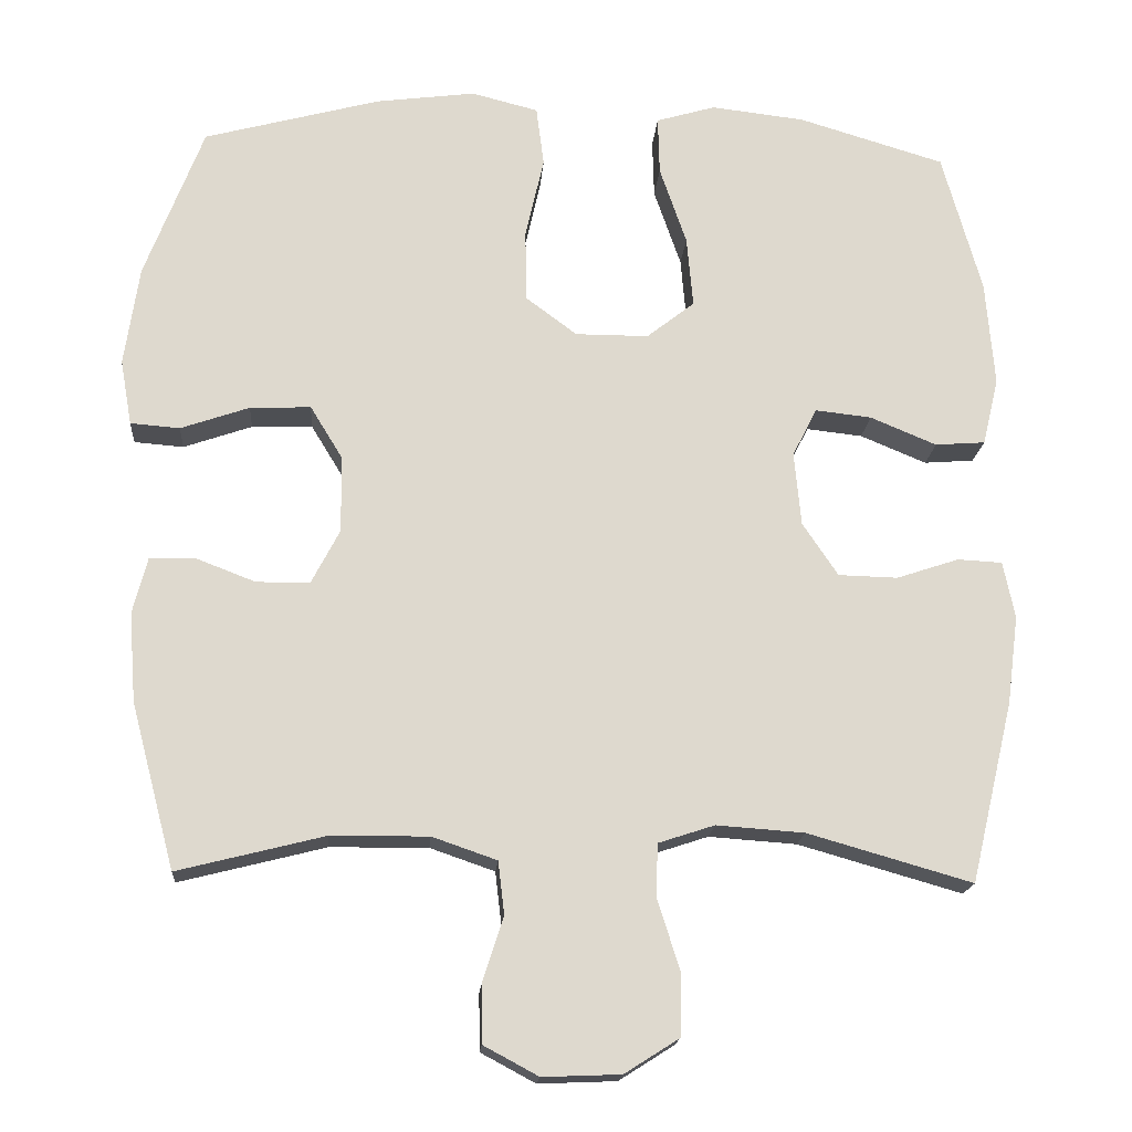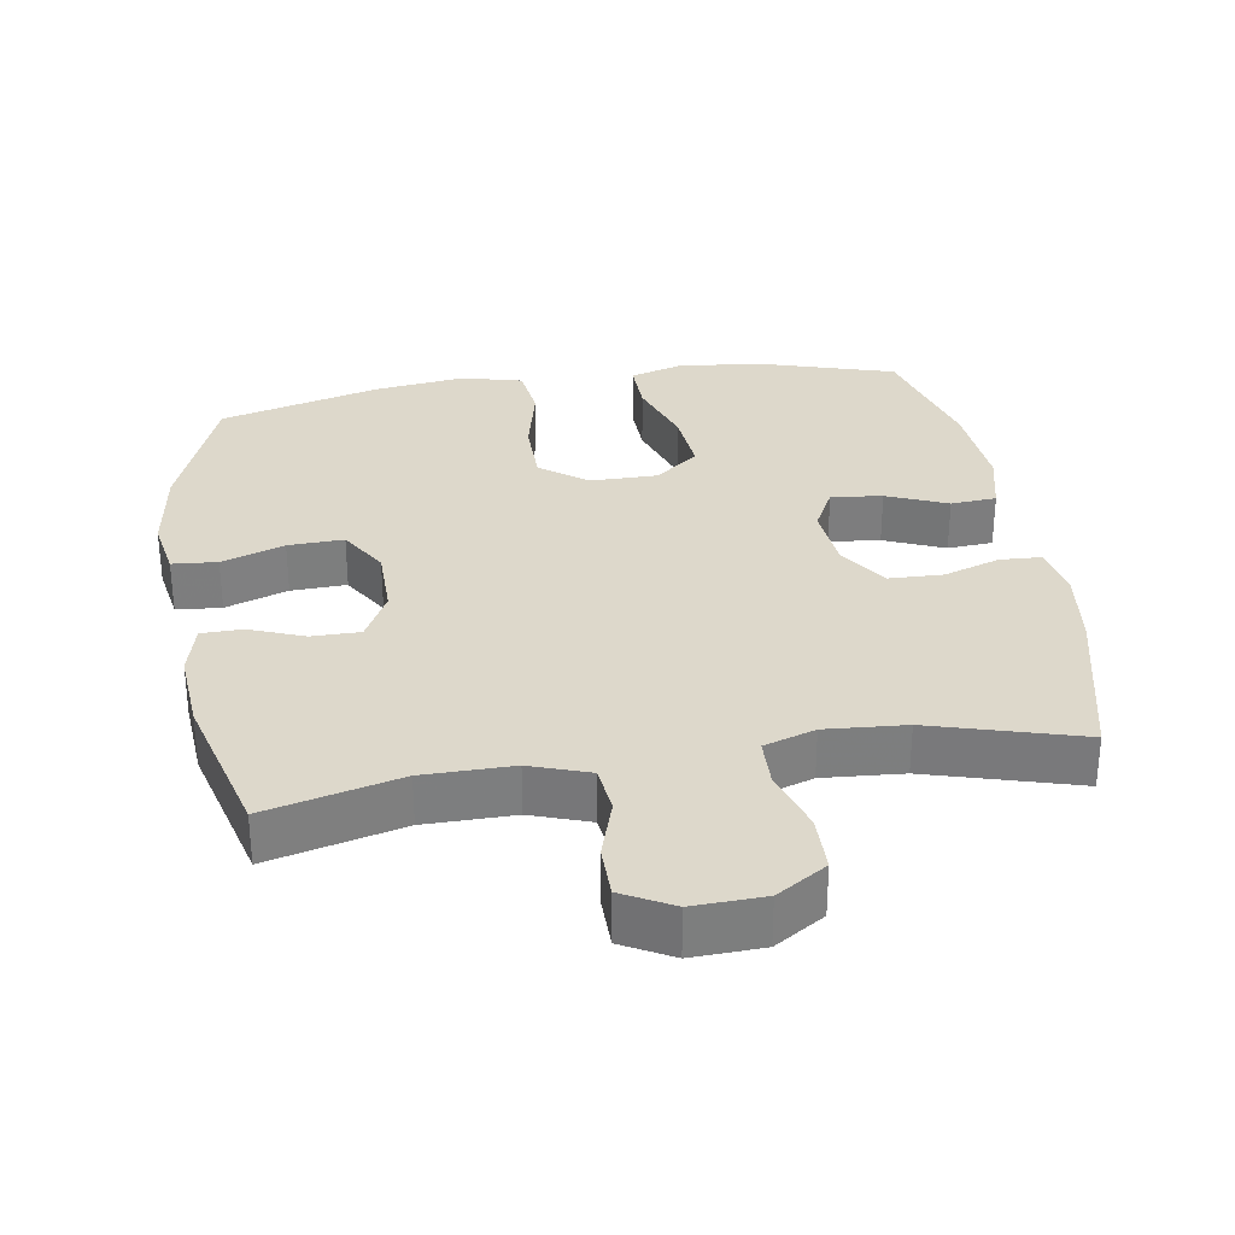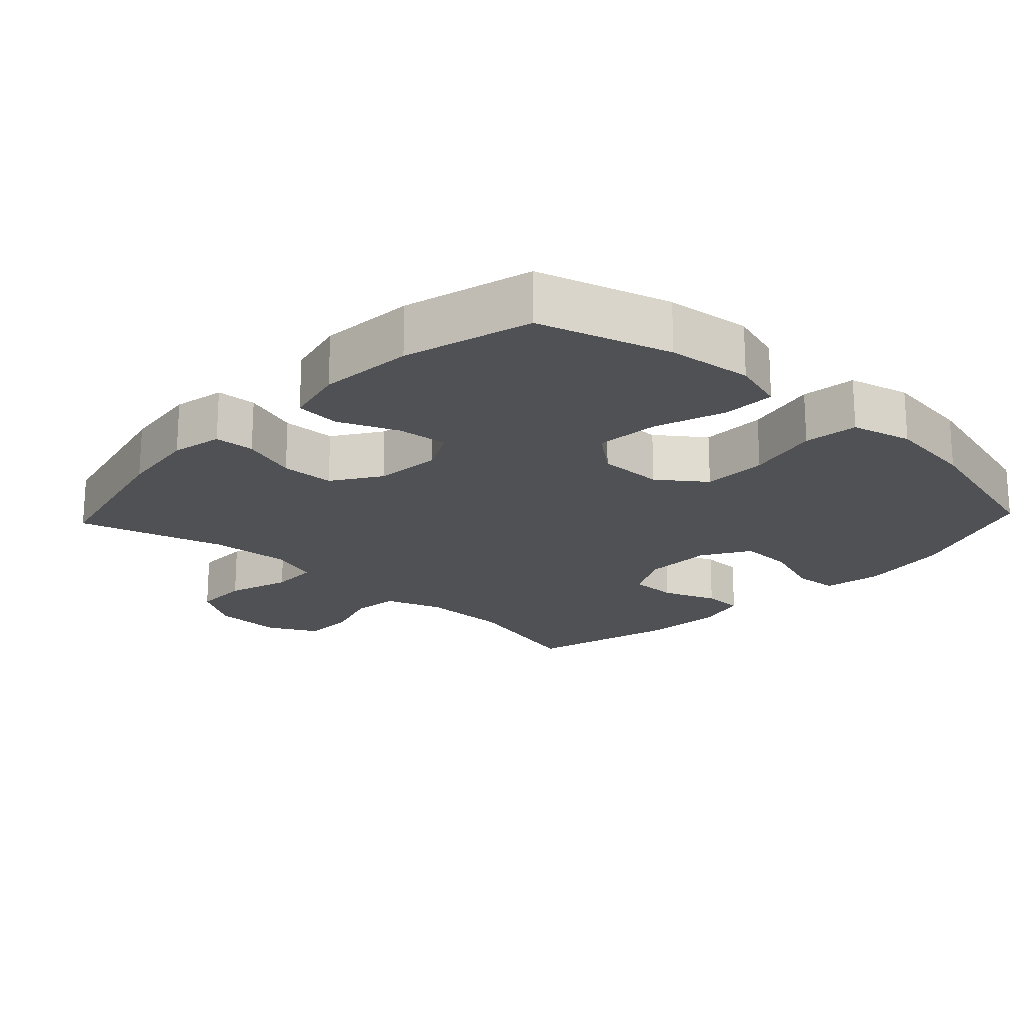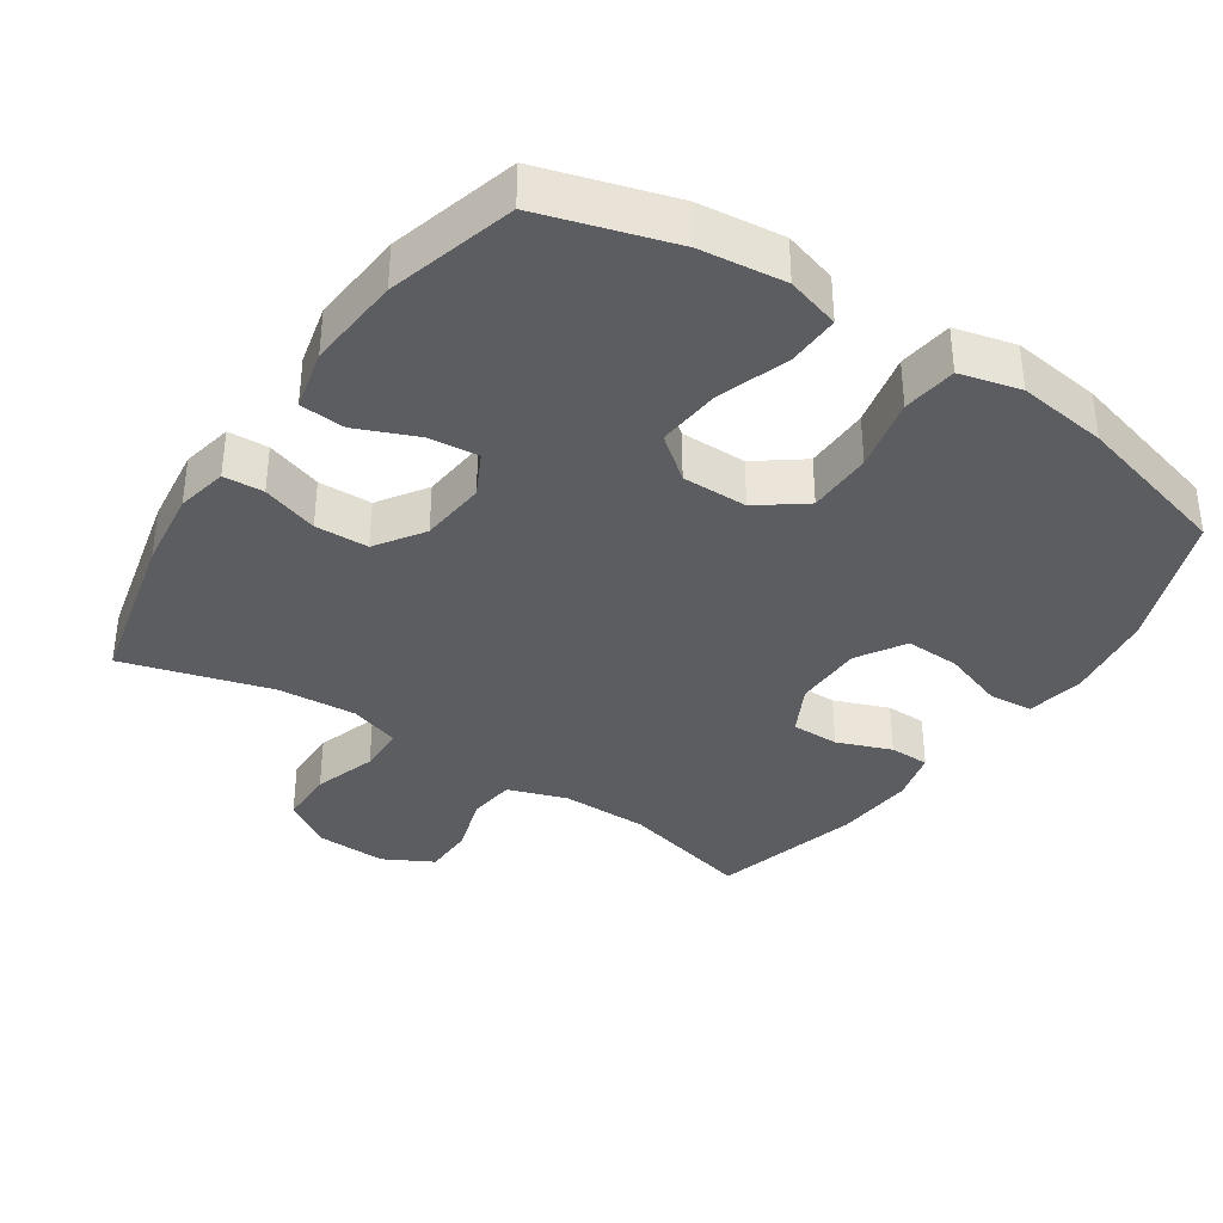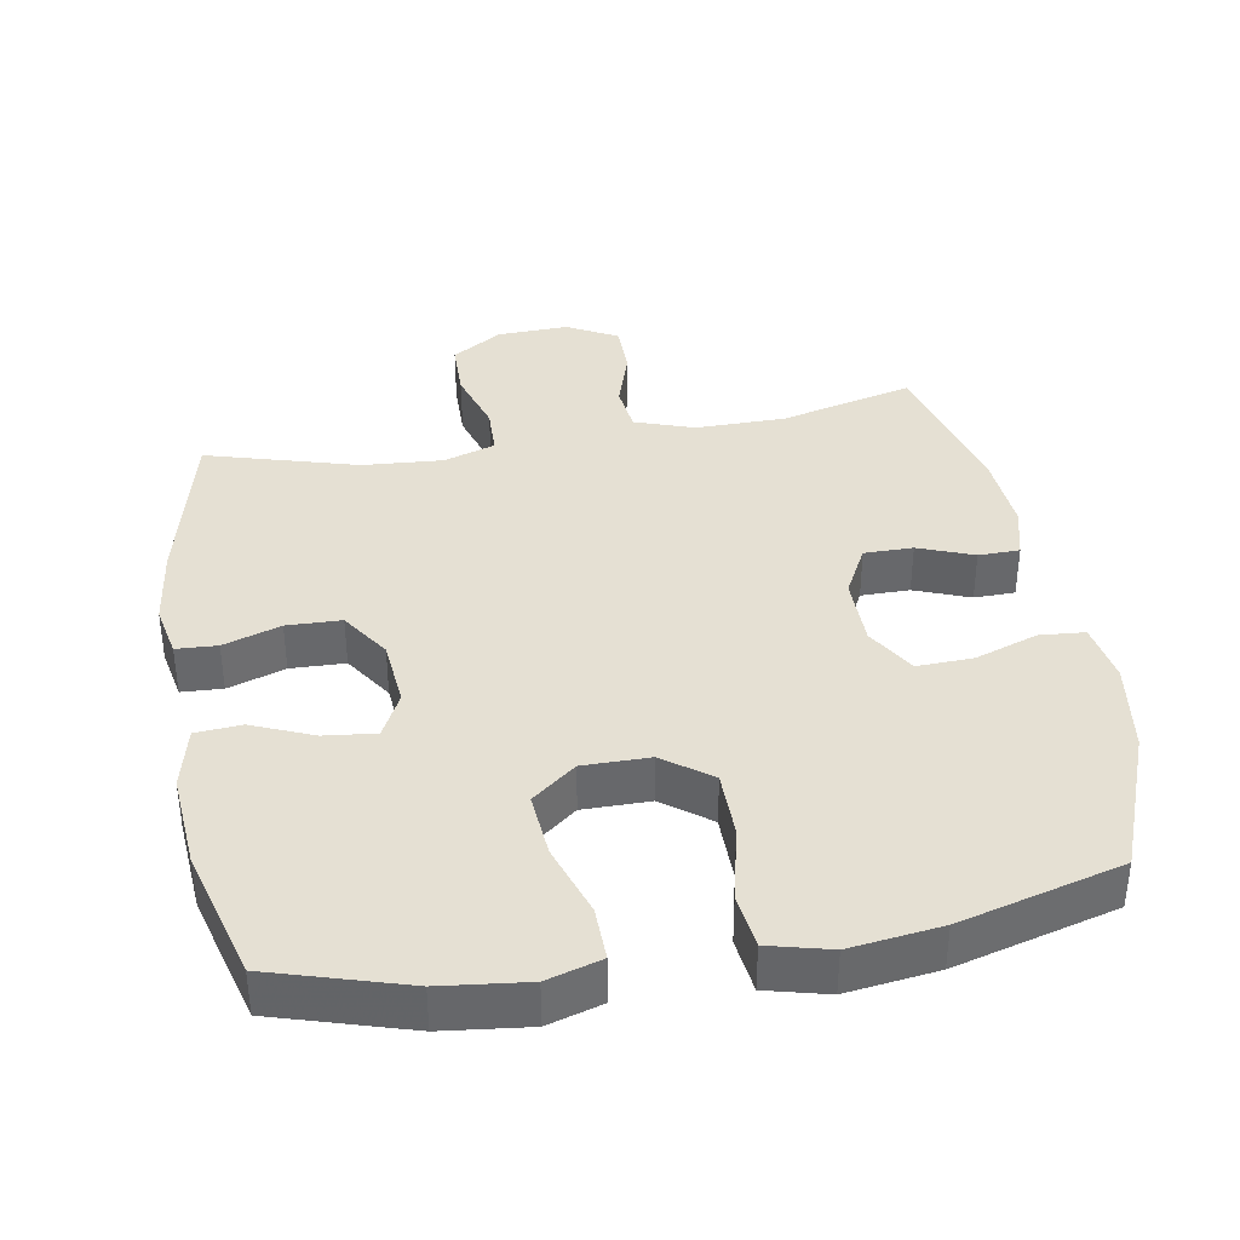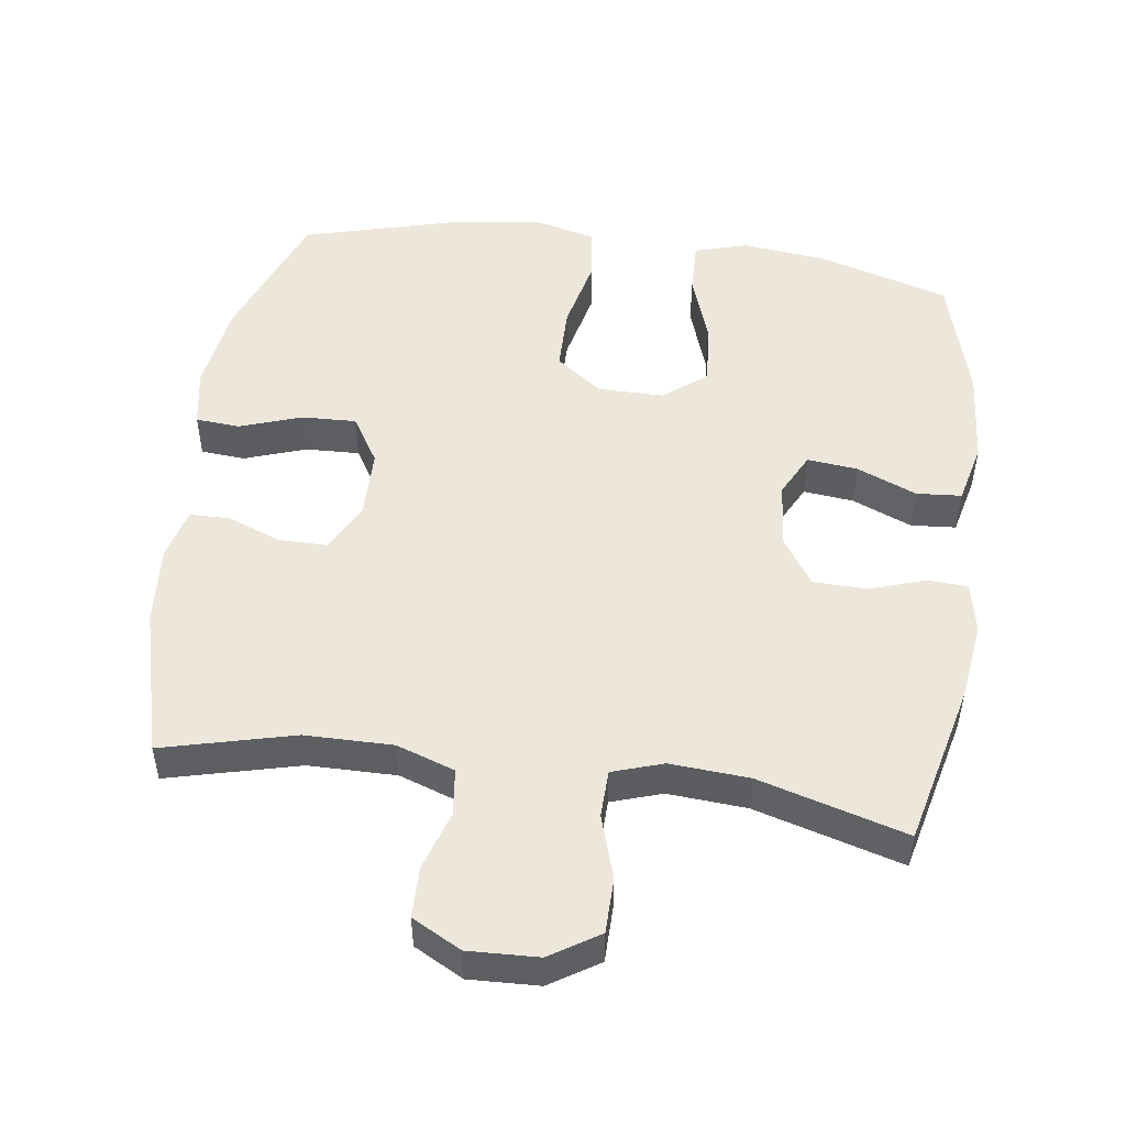
<metadata>
{"format":"obj","ext":"obj","renderer":"f3d","projection":"perspective","resolution":1024,"background":"white","views":[{"elev":-17.8,"azim":175.7,"up":"+Z"},{"elev":31.1,"azim":171.0,"up":"+Y"},{"elev":-19.9,"azim":-43.2,"up":"+Y"},{"elev":-36.3,"azim":-33.8,"up":"+Y"},{"elev":38.0,"azim":-9.8,"up":"+Y"},{"elev":50.3,"azim":-172.1,"up":"+Y"}]}
</metadata>
<code>
v -0.5 0.07 0.5
v -0.31 0.07 0.557
v -0.188 0.07 0.571
v -0.111 0.07 0.548
v -0.113 0.07 0.472
v -0.148 0.07 0.37
v -0.156 0.07 0.278
v -0.094 0.07 0.229
v 0.001 0.07 0.229
v 0.068 0.07 0.279
v 0.069 0.07 0.373
v 0.045 0.07 0.479
v 0.055 0.07 0.557
v 0.142 0.07 0.579
v 0.271 0.07 0.562
v 0.5 0.07 0.5
v 0.576 0.07 0.301
v 0.595 0.07 0.171
v 0.58 0.07 0.086
v 0.516 0.07 0.081
v 0.427 0.07 0.112
v 0.348 0.07 0.115
v 0.306 0.07 0.046
v 0.305 0.07 -0.054
v 0.342 0.07 -0.125
v 0.411 0.07 -0.125
v 0.489 0.07 -0.095
v 0.547 0.07 -0.096
v 0.566 0.07 -0.17
v 0.557 0.07 -0.286
v 0.5 0.07 -0.5
v 0.31 0.07 -0.452
v 0.183 0.07 -0.451
v 0.099 0.07 -0.48
v 0.091 0.07 -0.548
v 0.118 0.07 -0.633
v 0.117 0.07 -0.707
v 0.046 0.07 -0.745
v -0.055 0.07 -0.741
v -0.126 0.07 -0.696
v -0.127 0.07 -0.615
v -0.098 0.07 -0.524
v -0.1 0.07 -0.455
v -0.173 0.07 -0.431
v -0.287 0.07 -0.439
v -0.5 0.07 -0.5
v -0.556 0.07 -0.265
v -0.571 0.07 -0.15
v -0.556 0.07 -0.076
v -0.498 0.07 -0.073
v -0.417 0.07 -0.1
v -0.34 0.07 -0.098
v -0.294 0.07 -0.029
v -0.285 0.07 0.067
v -0.317 0.07 0.13
v -0.39 0.07 0.122
v -0.476 0.07 0.086
v -0.541 0.07 0.091
v -0.562 0.07 0.179
v -0.551 0.07 0.316
v -0.5 0 0.5
v -0.31 0 0.557
v -0.188 0 0.571
v -0.111 0 0.548
v -0.113 0 0.472
v -0.148 0 0.37
v -0.156 0 0.278
v -0.094 0 0.229
v 0.001 0 0.229
v 0.068 0 0.279
v 0.069 0 0.373
v 0.045 0 0.479
v 0.055 0 0.557
v 0.142 0 0.579
v 0.271 0 0.562
v 0.5 0 0.5
v 0.576 0 0.301
v 0.595 0 0.171
v 0.58 0 0.086
v 0.516 0 0.081
v 0.427 0 0.112
v 0.348 0 0.115
v 0.306 0 0.046
v 0.305 0 -0.054
v 0.342 0 -0.125
v 0.411 0 -0.125
v 0.489 0 -0.095
v 0.547 0 -0.096
v 0.566 0 -0.17
v 0.557 0 -0.286
v 0.5 0 -0.5
v 0.31 0 -0.452
v 0.183 0 -0.451
v 0.099 0 -0.48
v 0.091 0 -0.548
v 0.118 0 -0.633
v 0.117 0 -0.707
v 0.046 0 -0.745
v -0.055 0 -0.741
v -0.126 0 -0.696
v -0.127 0 -0.615
v -0.098 0 -0.524
v -0.1 0 -0.455
v -0.173 0 -0.431
v -0.287 0 -0.439
v -0.5 0 -0.5
v -0.556 0 -0.265
v -0.571 0 -0.15
v -0.556 0 -0.076
v -0.498 0 -0.073
v -0.417 0 -0.1
v -0.34 0 -0.098
v -0.294 0 -0.029
v -0.285 0 0.067
v -0.317 0 0.13
v -0.39 0 0.122
v -0.476 0 0.086
v -0.541 0 0.091
v -0.562 0 0.179
v -0.551 0 0.316
f 56 57 58 59
f 55 56 59 60
f 48 49 50 51
f 48 51 52
f 45 46 47 48
f 44 45 48 52
f 43 44 52 53
f 39 40 41 42
f 39 42 43
f 38 39 43
f 35 36 37 38
f 34 35 38 43
f 33 34 43 53
f 29 30 31 32
f 26 27 28 29
f 25 26 29 32
f 24 25 32 33
f 18 19 20 21
f 18 21 22
f 17 18 22
f 16 17 22
f 15 16 22 23
f 11 12 13 14
f 10 11 14 15
f 3 4 5 6
f 3 6 7
f 2 3 7
f 55 60 1 2
f 54 55 2 7
f 53 54 7 8
f 33 53 8 9
f 24 33 9 10
f 10 15 23 24
f 119 118 117 116
f 120 119 116 115
f 111 110 109 108
f 112 111 108
f 108 107 106 105
f 112 108 105 104
f 113 112 104 103
f 102 101 100 99
f 103 102 99
f 103 99 98
f 98 97 96 95
f 103 98 95 94
f 113 103 94 93
f 92 91 90 89
f 89 88 87 86
f 92 89 86 85
f 93 92 85 84
f 81 80 79 78
f 82 81 78
f 82 78 77
f 82 77 76
f 83 82 76 75
f 74 73 72 71
f 75 74 71 70
f 66 65 64 63
f 67 66 63
f 67 63 62
f 62 61 120 115
f 67 62 115 114
f 68 67 114 113
f 69 68 113 93
f 70 69 93 84
f 84 83 75 70
f 1 61 62 2
f 2 62 63 3
f 3 63 64 4
f 4 64 65 5
f 5 65 66 6
f 6 66 67 7
f 7 67 68 8
f 8 68 69 9
f 9 69 70 10
f 10 70 71 11
f 11 71 72 12
f 12 72 73 13
f 13 73 74 14
f 14 74 75 15
f 15 75 76 16
f 16 76 77 17
f 17 77 78 18
f 18 78 79 19
f 19 79 80 20
f 20 80 81 21
f 21 81 82 22
f 22 82 83 23
f 23 83 84 24
f 24 84 85 25
f 25 85 86 26
f 26 86 87 27
f 27 87 88 28
f 28 88 89 29
f 29 89 90 30
f 30 90 91 31
f 31 91 92 32
f 32 92 93 33
f 33 93 94 34
f 34 94 95 35
f 35 95 96 36
f 36 96 97 37
f 37 97 98 38
f 38 98 99 39
f 39 99 100 40
f 40 100 101 41
f 41 101 102 42
f 42 102 103 43
f 43 103 104 44
f 44 104 105 45
f 45 105 106 46
f 46 106 107 47
f 47 107 108 48
f 48 108 109 49
f 49 109 110 50
f 50 110 111 51
f 51 111 112 52
f 52 112 113 53
f 53 113 114 54
f 54 114 115 55
f 55 115 116 56
f 56 116 117 57
f 57 117 118 58
f 58 118 119 59
f 59 119 120 60
f 60 120 61 1

</code>
